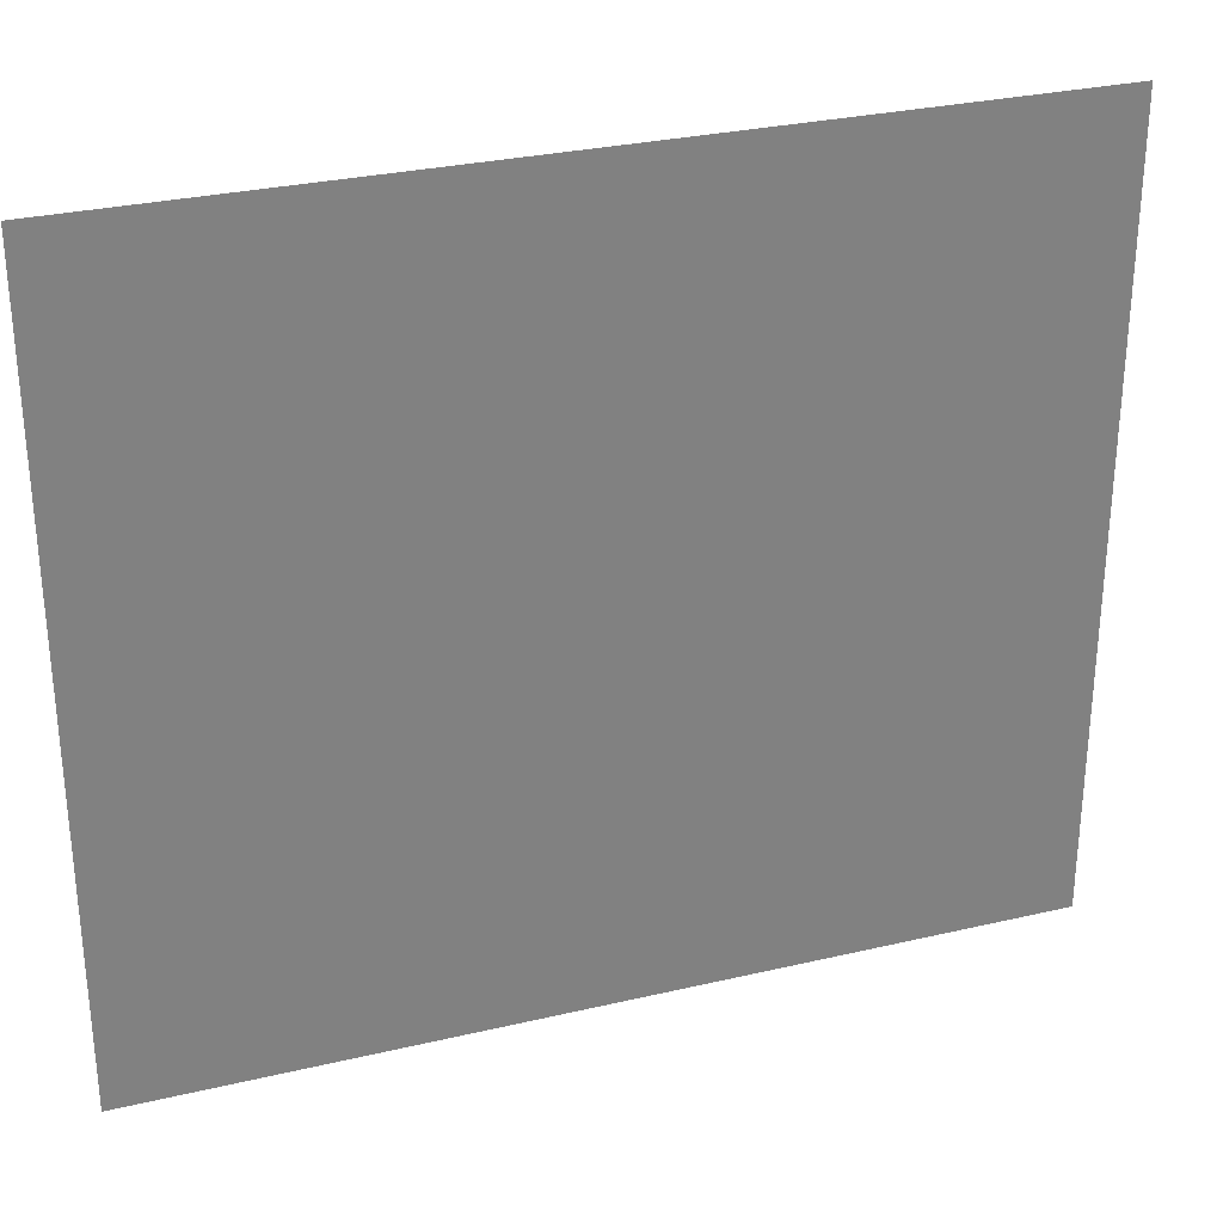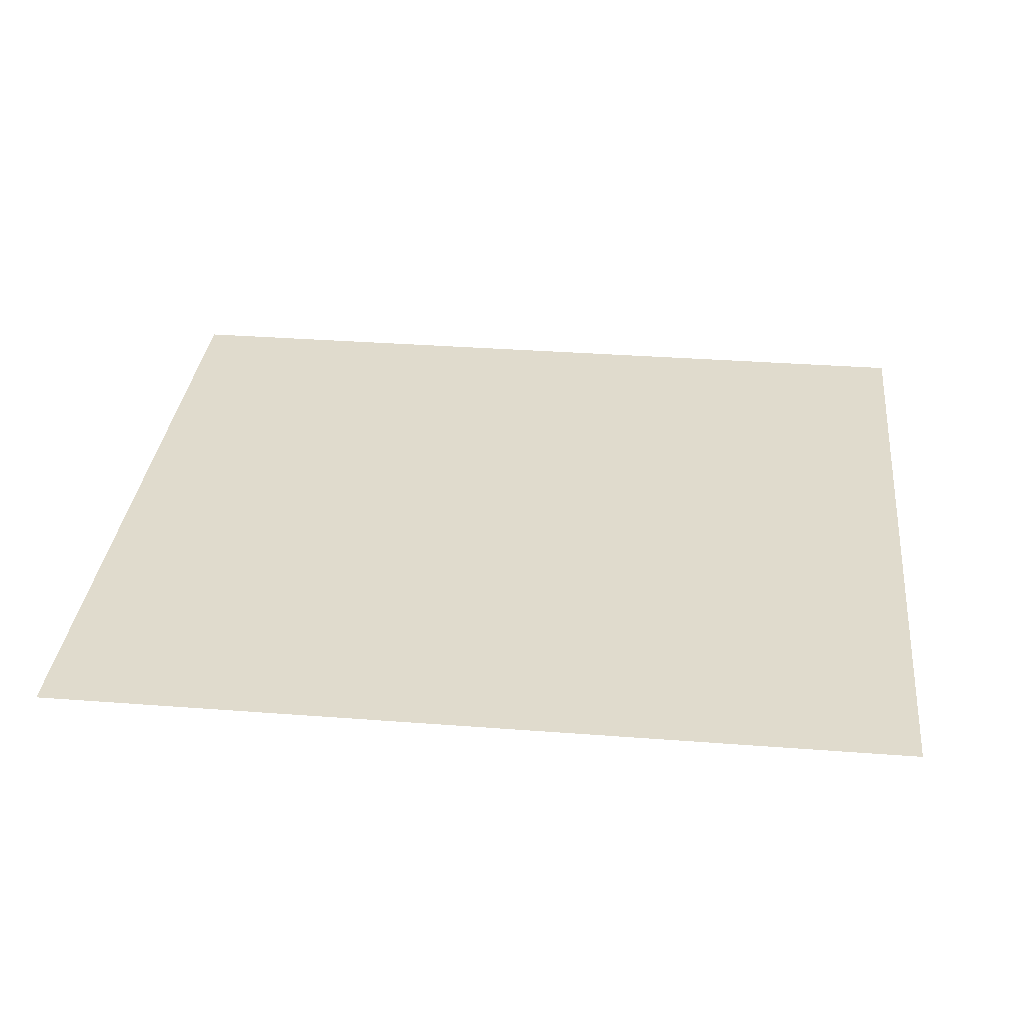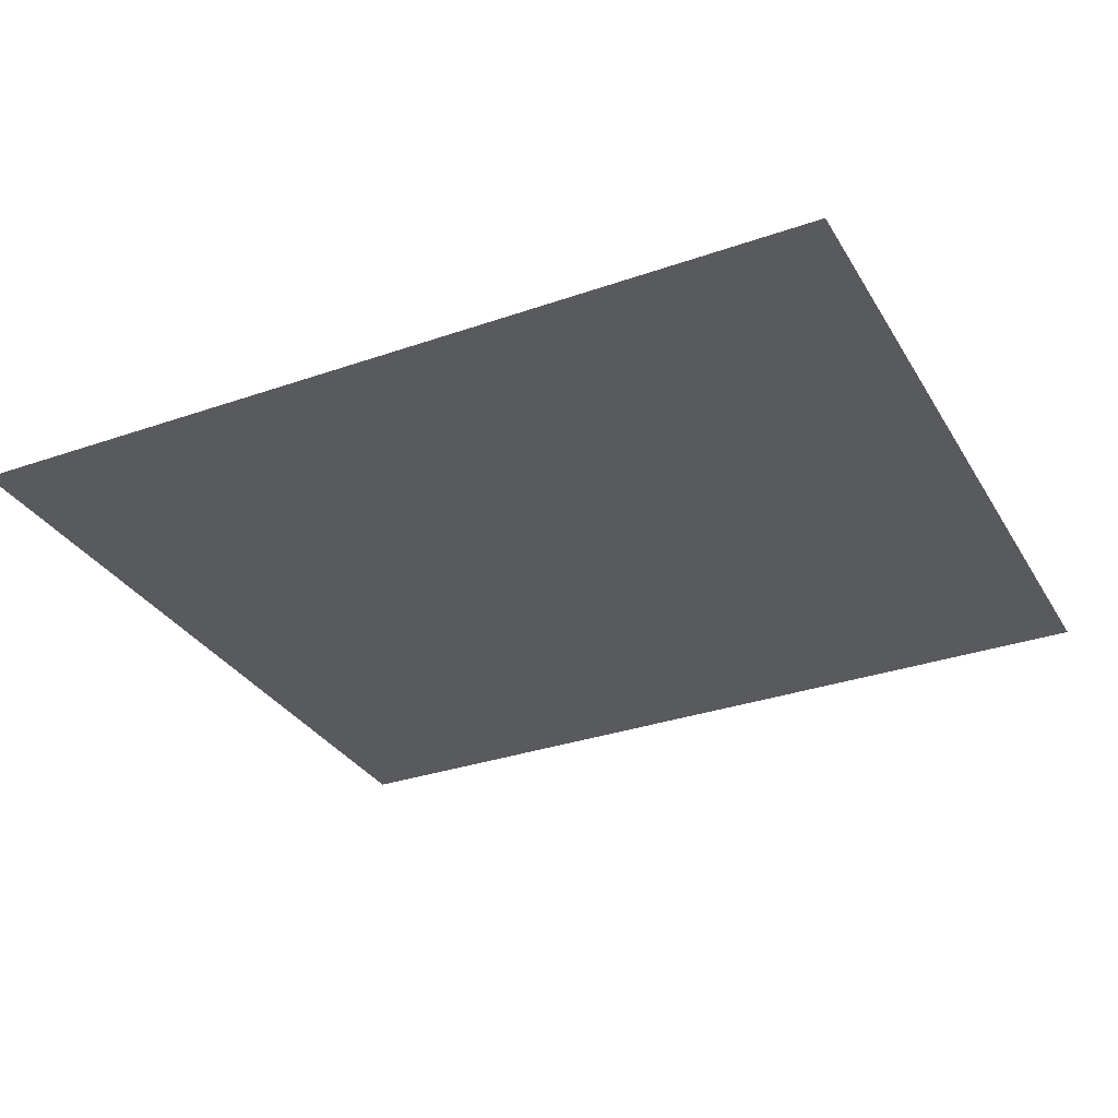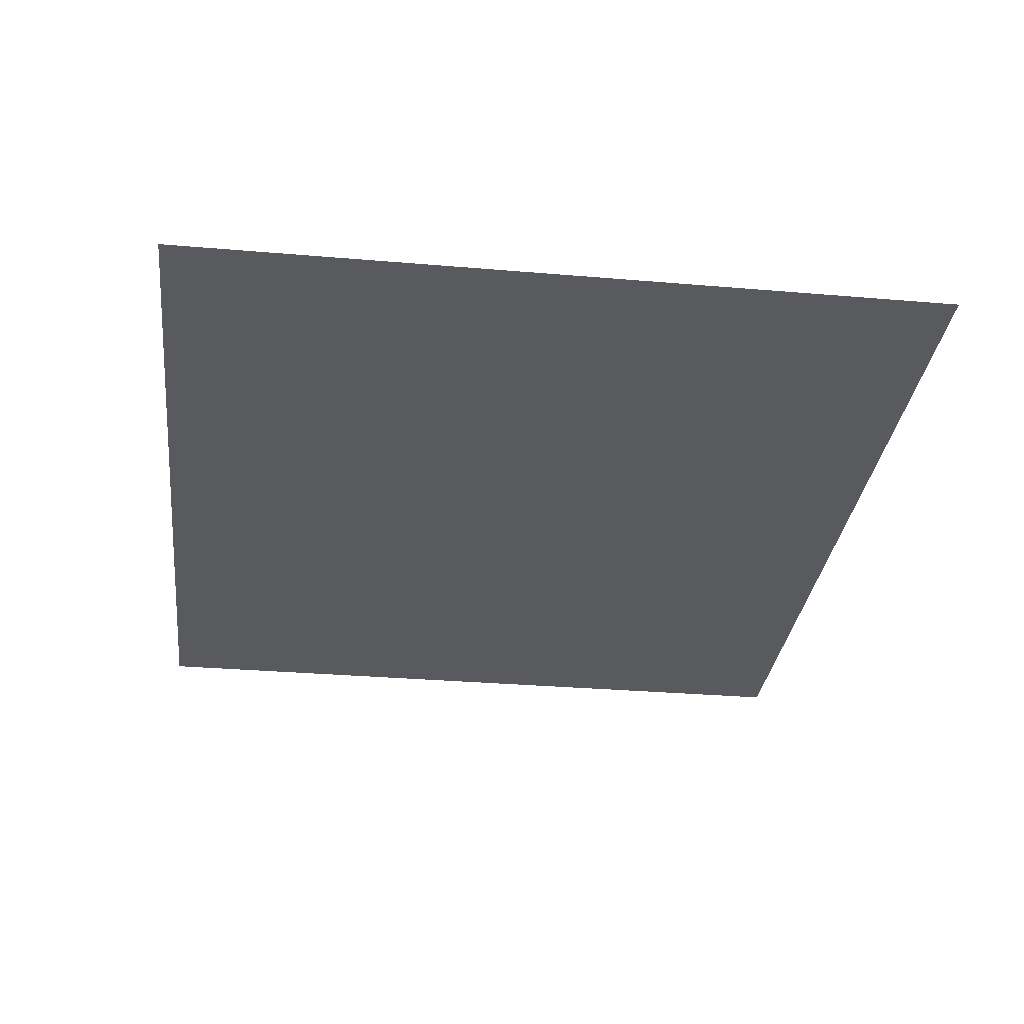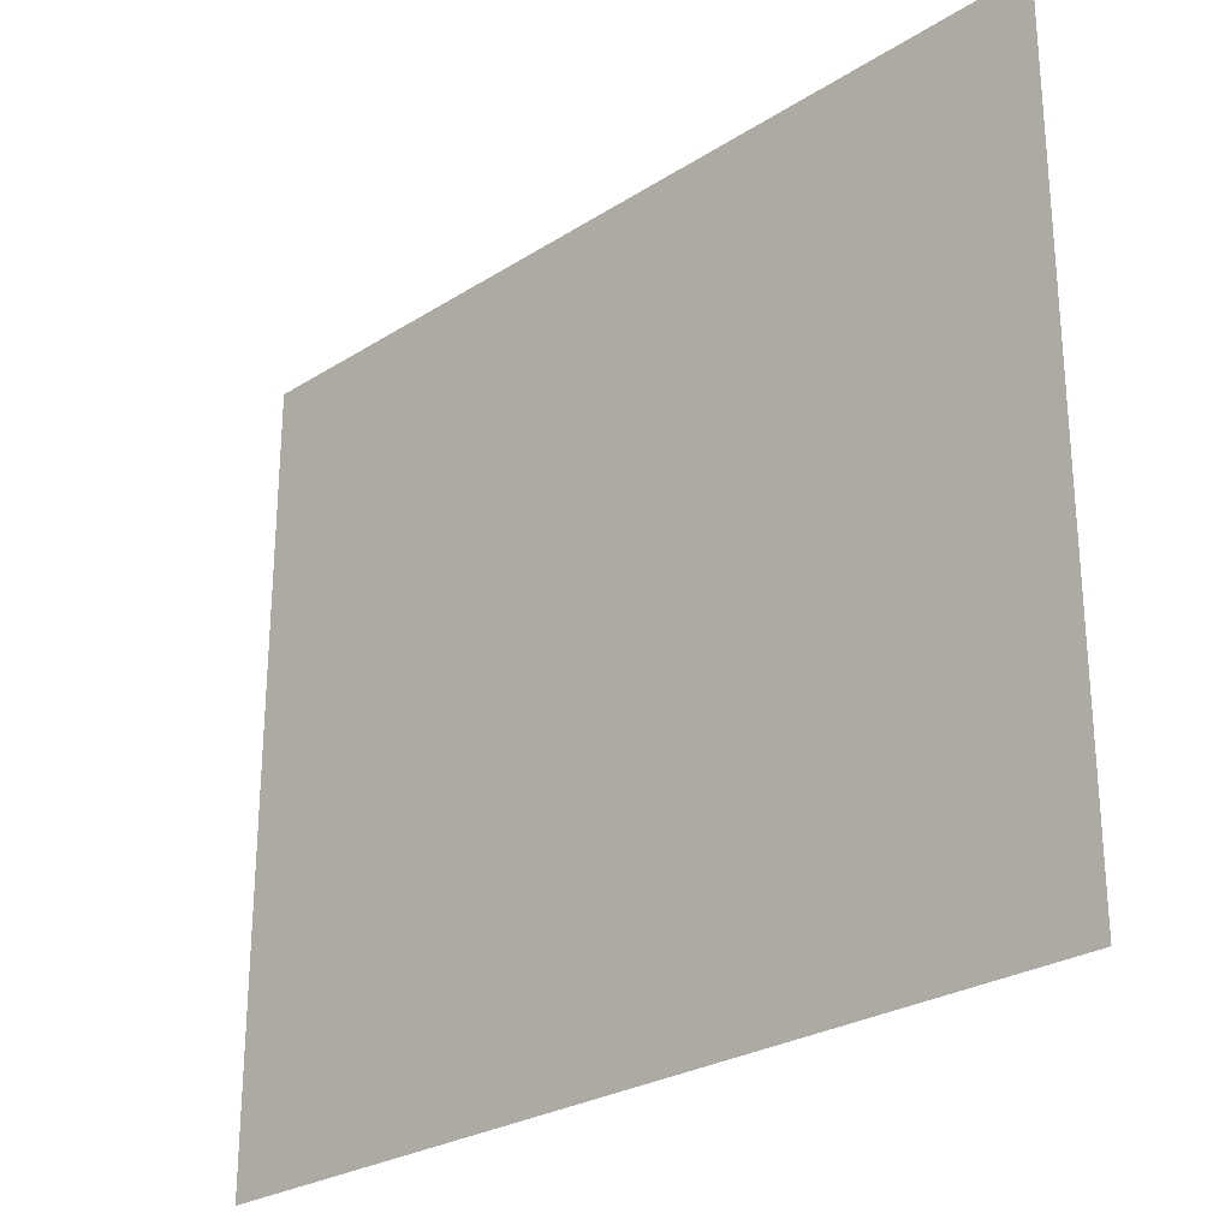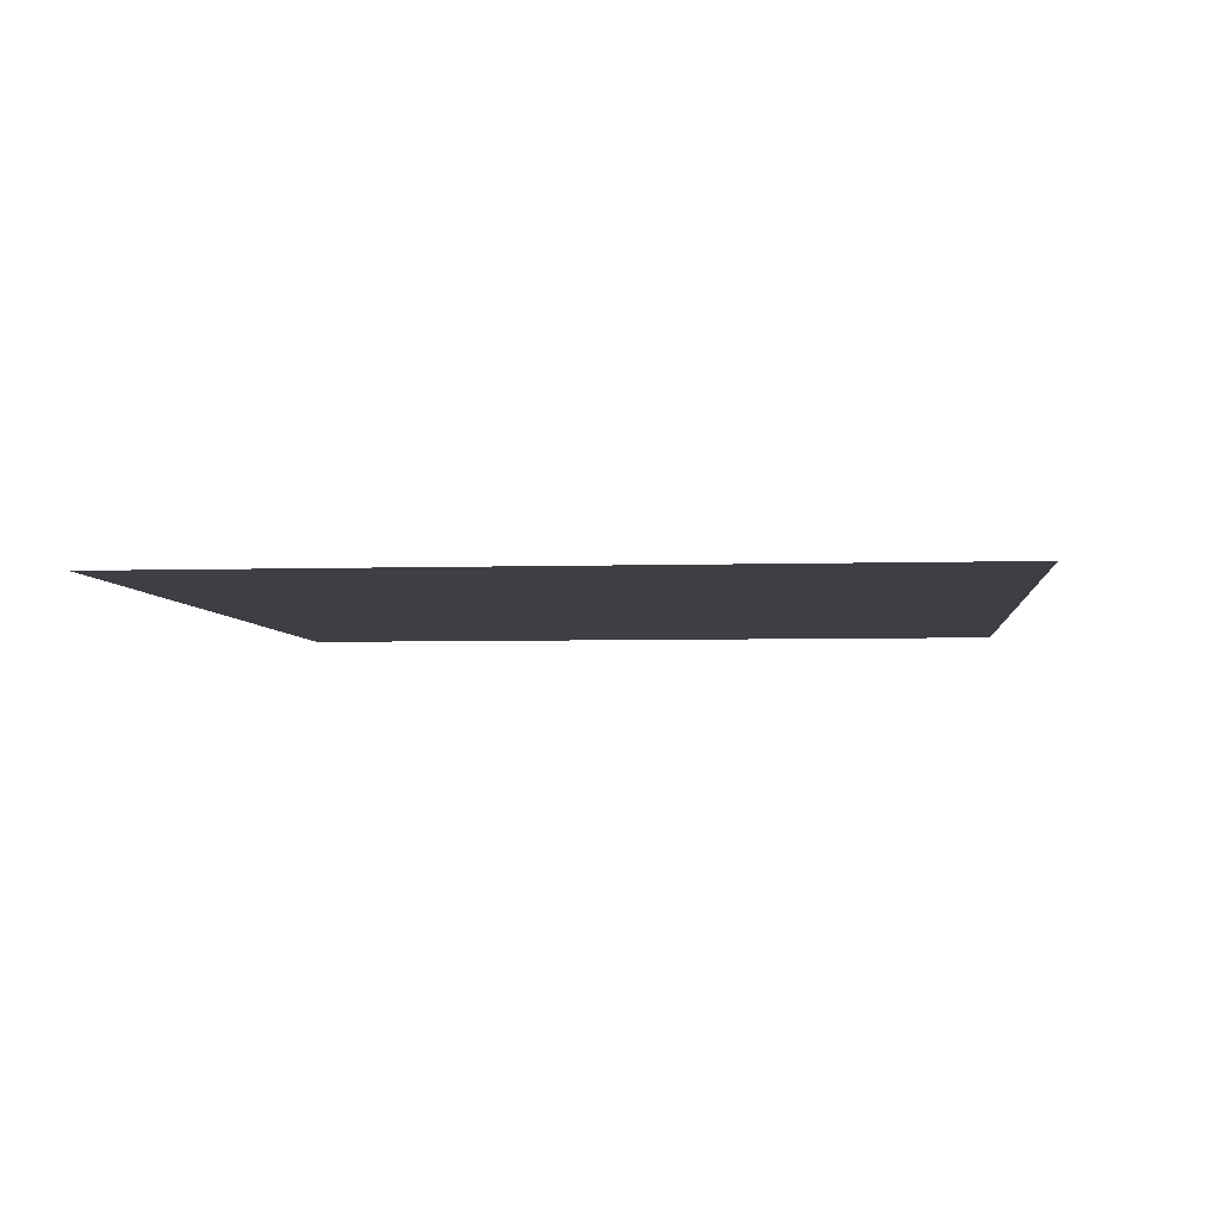
<metadata>
{"format":"obj","ext":"obj","renderer":"f3d","projection":"perspective","resolution":1024,"background":"white","views":[{"elev":29.7,"azim":-19.0,"up":"+Y"},{"elev":33.2,"azim":-174.0,"up":"+Z"},{"elev":-31.8,"azim":-153.8,"up":"+Z"},{"elev":-31.4,"azim":83.1,"up":"+Z"},{"elev":-26.6,"azim":-135.3,"up":"+Y"},{"elev":-4.5,"azim":95.8,"up":"+Z"}]}
</metadata>
<code>
v -192 -96 0
v -224 -96 0
v -224 -64 0
v -192 -64 0
v -256 -96 0
v -256 -64 0
v -288 -96 0
v -288 -64 0
v -320 -96 0
v -320 -64 0
v -352 -96 0
v -352 -64 0
v -384 -96 0
v -384 -64 0
v -416 -96 0
v -416 -64 0
v -448 -96 0
v -448 -64 0
v -480 -96 0
v -480 -64 0
v -512 -96 0
v -512 -64 0
v -544 -96 0
v -544 -64 0
v -576 -96 0
v -576 -64 0
v -608 -96 0
v -608 -64 0
v -640 -96 0
v -640 -64 0
v -672 -96 0
v -672 -64 0
v -704 -96 0
v -704 -64 0
v -736 -96 0
v -736 -64 0
v -192 -128 0
v -224 -128 0
v -256 -128 0
v -288 -128 0
v -320 -128 0
v -352 -128 0
v -384 -128 0
v -416 -128 0
v -448 -128 0
v -480 -128 0
v -512 -128 0
v -544 -128 0
v -576 -128 0
v -608 -128 0
v -640 -128 0
v -672 -128 0
v -704 -128 0
v -736 -128 0
v -192 -160 0
v -224 -160 0
v -256 -160 0
v -288 -160 0
v -320 -160 0
v -352 -160 0
v -384 -160 0
v -416 -160 0
v -448 -160 0
v -480 -160 0
v -512 -160 0
v -544 -160 0
v -576 -160 0
v -608 -160 0
v -640 -160 0
v -672 -160 0
v -704 -160 0
v -736 -160 0
v -192 -192 0
v -224 -192 0
v -256 -192 0
v -288 -192 0
v -320 -192 0
v -352 -192 0
v -384 -192 0
v -416 -192 0
v -448 -192 0
v -480 -192 0
v -512 -192 0
v -544 -192 0
v -576 -192 0
v -608 -192 0
v -640 -192 0
v -672 -192 0
v -704 -192 0
v -736 -192 0
v -192 -224 0
v -224 -224 0
v -256 -224 0
v -288 -224 0
v -320 -224 0
v -352 -224 0
v -384 -224 0
v -416 -224 0
v -448 -224 0
v -480 -224 0
v -512 -224 0
v -544 -224 0
v -576 -224 0
v -608 -224 0
v -640 -224 0
v -672 -224 0
v -704 -224 0
v -736 -224 0
v -192 -256 0
v -224 -256 0
v -256 -256 0
v -288 -256 0
v -320 -256 0
v -352 -256 0
v -384 -256 0
v -416 -256 0
v -448 -256 0
v -480 -256 0
v -512 -256 0
v -544 -256 0
v -576 -256 0
v -608 -256 0
v -640 -256 0
v -672 -256 0
v -704 -256 0
v -736 -256 0
v -192 -288 0
v -224 -288 0
v -256 -288 0
v -288 -288 0
v -320 -288 0
v -352 -288 0
v -384 -288 0
v -416 -288 0
v -448 -288 0
v -480 -288 0
v -512 -288 0
v -544 -288 0
v -576 -288 0
v -608 -288 0
v -640 -288 0
v -672 -288 0
v -704 -288 0
v -736 -288 0
v -192 -320 0
v -224 -320 0
v -256 -320 0
v -288 -320 0
v -320 -320 0
v -352 -320 0
v -384 -320 0
v -416 -320 0
v -448 -320 0
v -480 -320 0
v -512 -320 0
v -544 -320 0
v -576 -320 0
v -608 -320 0
v -640 -320 0
v -672 -320 0
v -704 -320 0
v -736 -320 0
v -192 -352 0
v -224 -352 0
v -256 -352 0
v -288 -352 0
v -320 -352 0
v -352 -352 0
v -384 -352 0
v -416 -352 0
v -448 -352 0
v -480 -352 0
v -512 -352 0
v -544 -352 0
v -576 -352 0
v -608 -352 0
v -640 -352 0
v -672 -352 0
v -704 -352 0
v -736 -352 0
v -192 -384 0
v -224 -384 0
v -256 -384 0
v -288 -384 0
v -320 -384 0
v -352 -384 0
v -384 -384 0
v -416 -384 0
v -448 -384 0
v -480 -384 0
v -512 -384 0
v -544 -384 0
v -576 -384 0
v -608 -384 0
v -640 -384 0
v -672 -384 0
v -704 -384 0
v -736 -384 0
v -192 -416 0
v -224 -416 0
v -256 -416 0
v -288 -416 0
v -320 -416 0
v -352 -416 0
v -384 -416 0
v -416 -416 0
v -448 -416 0
v -480 -416 0
v -512 -416 0
v -544 -416 0
v -576 -416 0
v -608 -416 0
v -640 -416 0
v -672 -416 0
v -704 -416 0
v -736 -416 0
v -192 -448 0
v -224 -448 0
v -256 -448 0
v -288 -448 0
v -320 -448 0
v -352 -448 0
v -384 -448 0
v -416 -448 0
v -448 -448 0
v -480 -448 0
v -512 -448 0
v -544 -448 0
v -576 -448 0
v -608 -448 0
v -640 -448 0
v -672 -448 0
v -704 -448 0
v -736 -448 0
v -192 -480 0
v -224 -480 0
v -256 -480 0
v -288 -480 0
v -320 -480 0
v -352 -480 0
v -384 -480 0
v -416 -480 0
v -448 -480 0
v -480 -480 0
v -512 -480 0
v -544 -480 0
v -576 -480 0
v -608 -480 0
v -640 -480 0
v -672 -480 0
v -704 -480 0
v -736 -480 0
v -224 -32 0
v -192 -32 0
v -256 -32 0
v -288 -32 0
v -320 -32 0
v -352 -32 0
v -384 -32 0
v -416 -32 0
v -448 -32 0
v -480 -32 0
v -512 -32 0
v -544 -32 0
v -576 -32 0
v -608 -32 0
v -640 -32 0
v -672 -32 0
v -704 -32 0
v -736 -32 0
v -192 -512 0
v -224 -512 0
v -256 -512 0
v -288 -512 0
v -320 -512 0
v -352 -512 0
v -384 -512 0
v -416 -512 0
v -448 -512 0
v -480 -512 0
v -512 -512 0
v -544 -512 0
v -576 -512 0
v -608 -512 0
v -640 -512 0
v -672 -512 0
v -704 -512 0
v -736 -512 0
g mesh_0001
f 1 2 3 4
f 2 5 6 3
f 5 7 8 6
f 7 9 10 8
f 9 11 12 10
f 11 13 14 12
f 13 15 16 14
f 15 17 18 16
f 17 19 20 18
f 19 21 22 20
f 21 23 24 22
f 23 25 26 24
f 25 27 28 26
f 27 29 30 28
f 29 31 32 30
f 31 33 34 32
f 33 35 36 34
f 37 38 2 1
f 38 39 5 2
f 39 40 7 5
f 40 41 9 7
f 41 42 11 9
f 42 43 13 11
f 43 44 15 13
f 44 45 17 15
f 45 46 19 17
f 46 47 21 19
f 47 48 23 21
f 48 49 25 23
f 49 50 27 25
f 50 51 29 27
f 51 52 31 29
f 52 53 33 31
f 53 54 35 33
f 55 56 38 37
f 56 57 39 38
f 57 58 40 39
f 58 59 41 40
f 59 60 42 41
f 60 61 43 42
f 61 62 44 43
f 62 63 45 44
f 63 64 46 45
f 64 65 47 46
f 65 66 48 47
f 66 67 49 48
f 67 68 50 49
f 68 69 51 50
f 69 70 52 51
f 70 71 53 52
f 71 72 54 53
f 73 74 56 55
f 74 75 57 56
f 75 76 58 57
f 76 77 59 58
f 77 78 60 59
f 78 79 61 60
f 79 80 62 61
f 80 81 63 62
f 81 82 64 63
f 82 83 65 64
f 83 84 66 65
f 84 85 67 66
f 85 86 68 67
f 86 87 69 68
f 87 88 70 69
f 88 89 71 70
f 89 90 72 71
f 91 92 74 73
f 92 93 75 74
f 93 94 76 75
f 94 95 77 76
f 95 96 78 77
f 96 97 79 78
f 97 98 80 79
f 98 99 81 80
f 99 100 82 81
f 100 101 83 82
f 101 102 84 83
f 102 103 85 84
f 103 104 86 85
f 104 105 87 86
f 105 106 88 87
f 106 107 89 88
f 107 108 90 89
f 109 110 92 91
f 110 111 93 92
f 111 112 94 93
f 112 113 95 94
f 113 114 96 95
f 114 115 97 96
f 115 116 98 97
f 116 117 99 98
f 117 118 100 99
f 118 119 101 100
f 119 120 102 101
f 120 121 103 102
f 121 122 104 103
f 122 123 105 104
f 123 124 106 105
f 124 125 107 106
f 125 126 108 107
f 127 128 110 109
f 128 129 111 110
f 129 130 112 111
f 130 131 113 112
f 131 132 114 113
f 132 133 115 114
f 133 134 116 115
f 134 135 117 116
f 135 136 118 117
f 136 137 119 118
f 137 138 120 119
f 138 139 121 120
f 139 140 122 121
f 140 141 123 122
f 141 142 124 123
f 142 143 125 124
f 143 144 126 125
f 145 146 128 127
f 146 147 129 128
f 147 148 130 129
f 148 149 131 130
f 149 150 132 131
f 150 151 133 132
f 151 152 134 133
f 152 153 135 134
f 153 154 136 135
f 154 155 137 136
f 155 156 138 137
f 156 157 139 138
f 157 158 140 139
f 158 159 141 140
f 159 160 142 141
f 160 161 143 142
f 161 162 144 143
f 163 164 146 145
f 164 165 147 146
f 165 166 148 147
f 166 167 149 148
f 167 168 150 149
f 168 169 151 150
f 169 170 152 151
f 170 171 153 152
f 171 172 154 153
f 172 173 155 154
f 173 174 156 155
f 174 175 157 156
f 175 176 158 157
f 176 177 159 158
f 177 178 160 159
f 178 179 161 160
f 179 180 162 161
f 181 182 164 163
f 182 183 165 164
f 183 184 166 165
f 184 185 167 166
f 185 186 168 167
f 186 187 169 168
f 187 188 170 169
f 188 189 171 170
f 189 190 172 171
f 190 191 173 172
f 191 192 174 173
f 192 193 175 174
f 193 194 176 175
f 194 195 177 176
f 195 196 178 177
f 196 197 179 178
f 197 198 180 179
f 199 200 182 181
f 200 201 183 182
f 201 202 184 183
f 202 203 185 184
f 203 204 186 185
f 204 205 187 186
f 205 206 188 187
f 206 207 189 188
f 207 208 190 189
f 208 209 191 190
f 209 210 192 191
f 210 211 193 192
f 211 212 194 193
f 212 213 195 194
f 213 214 196 195
f 214 215 197 196
f 215 216 198 197
f 217 218 200 199
f 218 219 201 200
f 219 220 202 201
f 220 221 203 202
f 221 222 204 203
f 222 223 205 204
f 223 224 206 205
f 224 225 207 206
f 225 226 208 207
f 226 227 209 208
f 227 228 210 209
f 228 229 211 210
f 229 230 212 211
f 230 231 213 212
f 231 232 214 213
f 232 233 215 214
f 233 234 216 215
f 235 236 218 217
f 236 237 219 218
f 237 238 220 219
f 238 239 221 220
f 239 240 222 221
f 240 241 223 222
f 241 242 224 223
f 242 243 225 224
f 243 244 226 225
f 244 245 227 226
f 245 246 228 227
f 246 247 229 228
f 247 248 230 229
f 248 249 231 230
f 249 250 232 231
f 250 251 233 232
f 251 252 234 233
g mesh_0002
f 75 76 58 57
f 76 77 59 58
f 77 78 60 59
f 93 94 76 75
f 94 95 77 76
f 95 96 78 77
f 111 112 94 93
f 112 113 95 94
f 113 114 96 95
f 129 130 112 111
f 130 131 113 112
f 131 132 114 113
g mesh_0003
f 79 80 62 61
f 85 86 68 67
f 159 160 142 141
f 165 166 148 147
f 193 194 176 175
f 221 222 204 203
g mesh_0004
f 1 2 3 4
f 2 5 6 3
f 5 7 8 6
f 7 9 10 8
f 9 11 12 10
f 11 13 14 12
f 13 15 16 14
f 15 17 18 16
f 17 19 20 18
f 19 21 22 20
f 21 23 24 22
f 23 25 26 24
f 25 27 28 26
f 27 29 30 28
f 29 31 32 30
f 31 33 34 32
f 33 35 36 34
f 37 38 2 1
f 38 39 5 2
f 39 40 7 5
f 40 41 9 7
f 41 42 11 9
f 42 43 13 11
f 43 44 15 13
f 44 45 17 15
f 45 46 19 17
f 46 47 21 19
f 47 48 23 21
f 48 49 25 23
f 49 50 27 25
f 50 51 29 27
f 51 52 31 29
f 52 53 33 31
f 53 54 35 33
g mesh_0005
f 4 3 253 254
f 3 6 255 253
f 6 8 256 255
f 8 10 257 256
f 10 12 258 257
f 12 14 259 258
f 14 16 260 259
f 16 18 261 260
f 18 20 262 261
f 20 22 263 262
f 22 24 264 263
f 24 26 265 264
f 26 28 266 265
f 28 30 267 266
f 30 32 268 267
f 32 34 269 268
f 34 36 270 269
f 1 2 3 4
f 33 35 36 34
f 37 38 2 1
f 53 54 35 33
f 55 56 38 37
f 71 72 54 53
f 73 74 56 55
f 88 89 71 70
f 89 90 72 71
f 91 92 74 73
f 106 107 89 88
f 107 108 90 89
f 109 110 92 91
f 124 125 107 106
f 125 126 108 107
f 127 128 110 109
f 143 144 126 125
f 145 146 128 127
f 161 162 144 143
f 163 164 146 145
f 179 180 162 161
f 181 182 164 163
f 197 198 180 179
f 199 200 182 181
f 215 216 198 197
f 217 218 200 199
f 233 234 216 215
f 235 236 218 217
f 251 252 234 233
f 271 272 236 235
f 272 273 237 236
f 273 274 238 237
f 274 275 239 238
f 275 276 240 239
f 276 277 241 240
f 277 278 242 241
f 278 279 243 242
f 279 280 244 243
f 280 281 245 244
f 281 282 246 245
f 282 283 247 246
f 283 284 248 247
f 284 285 249 248
f 285 286 250 249
f 286 287 251 250
f 287 288 252 251

</code>
